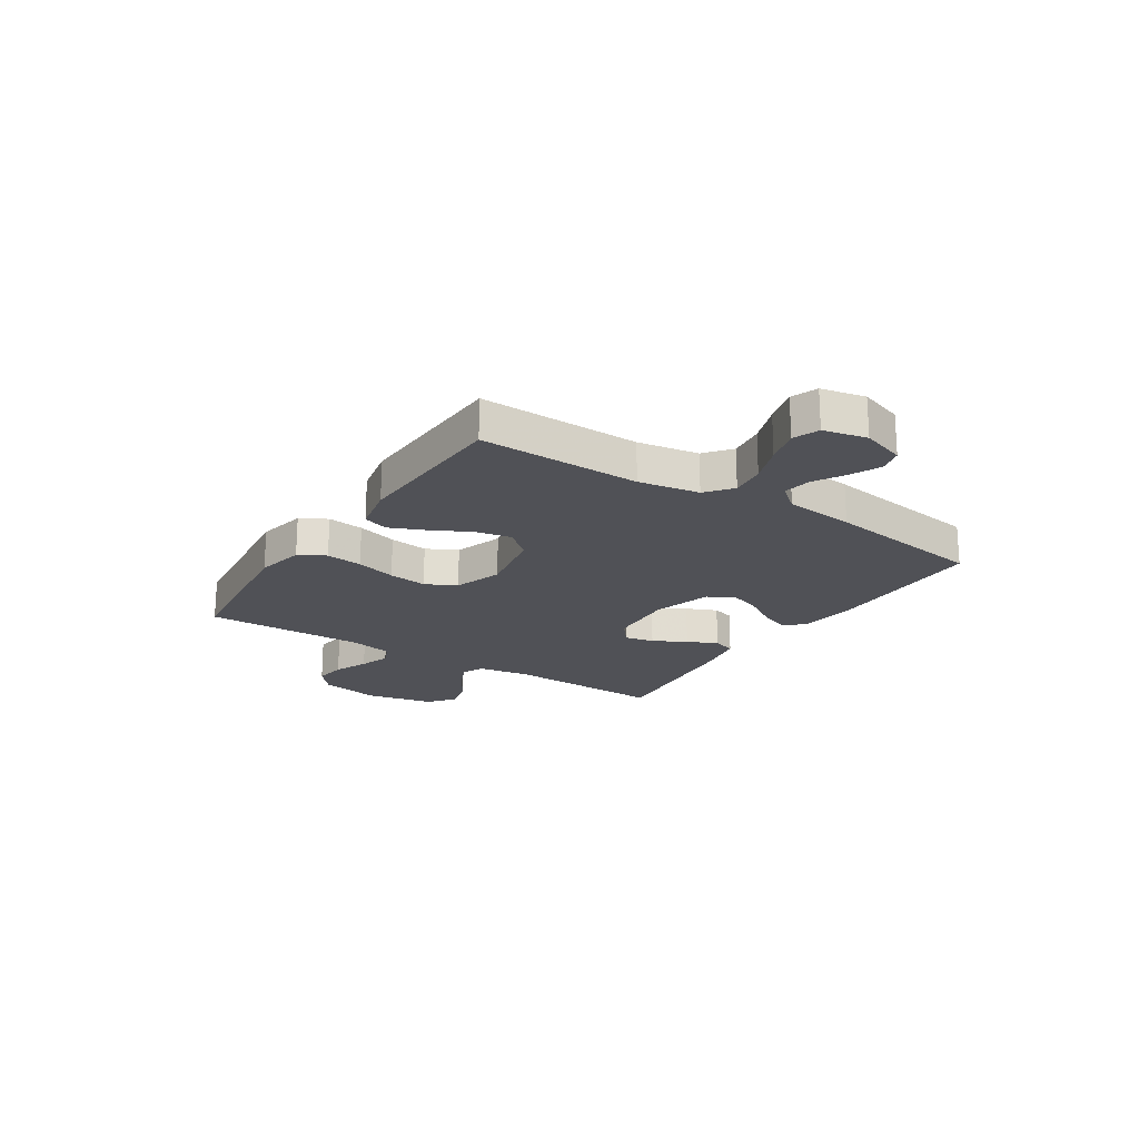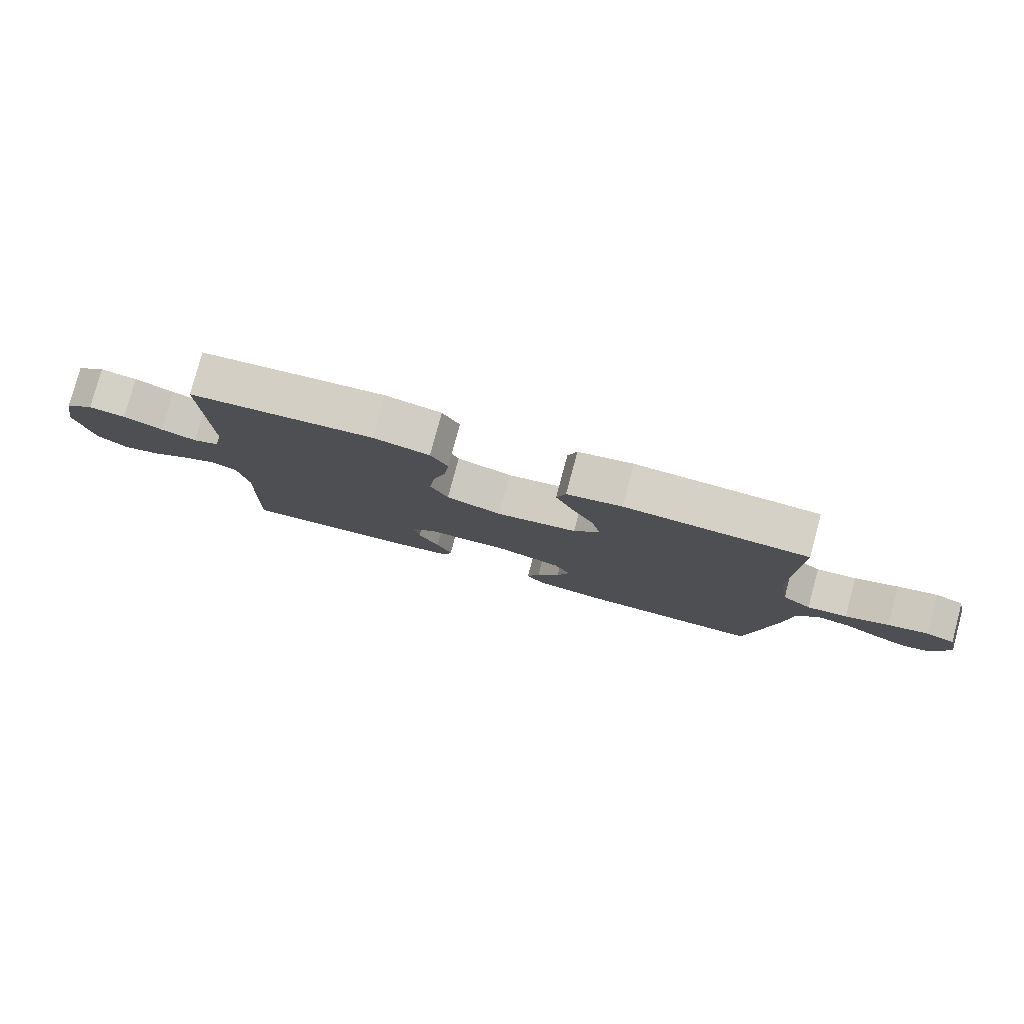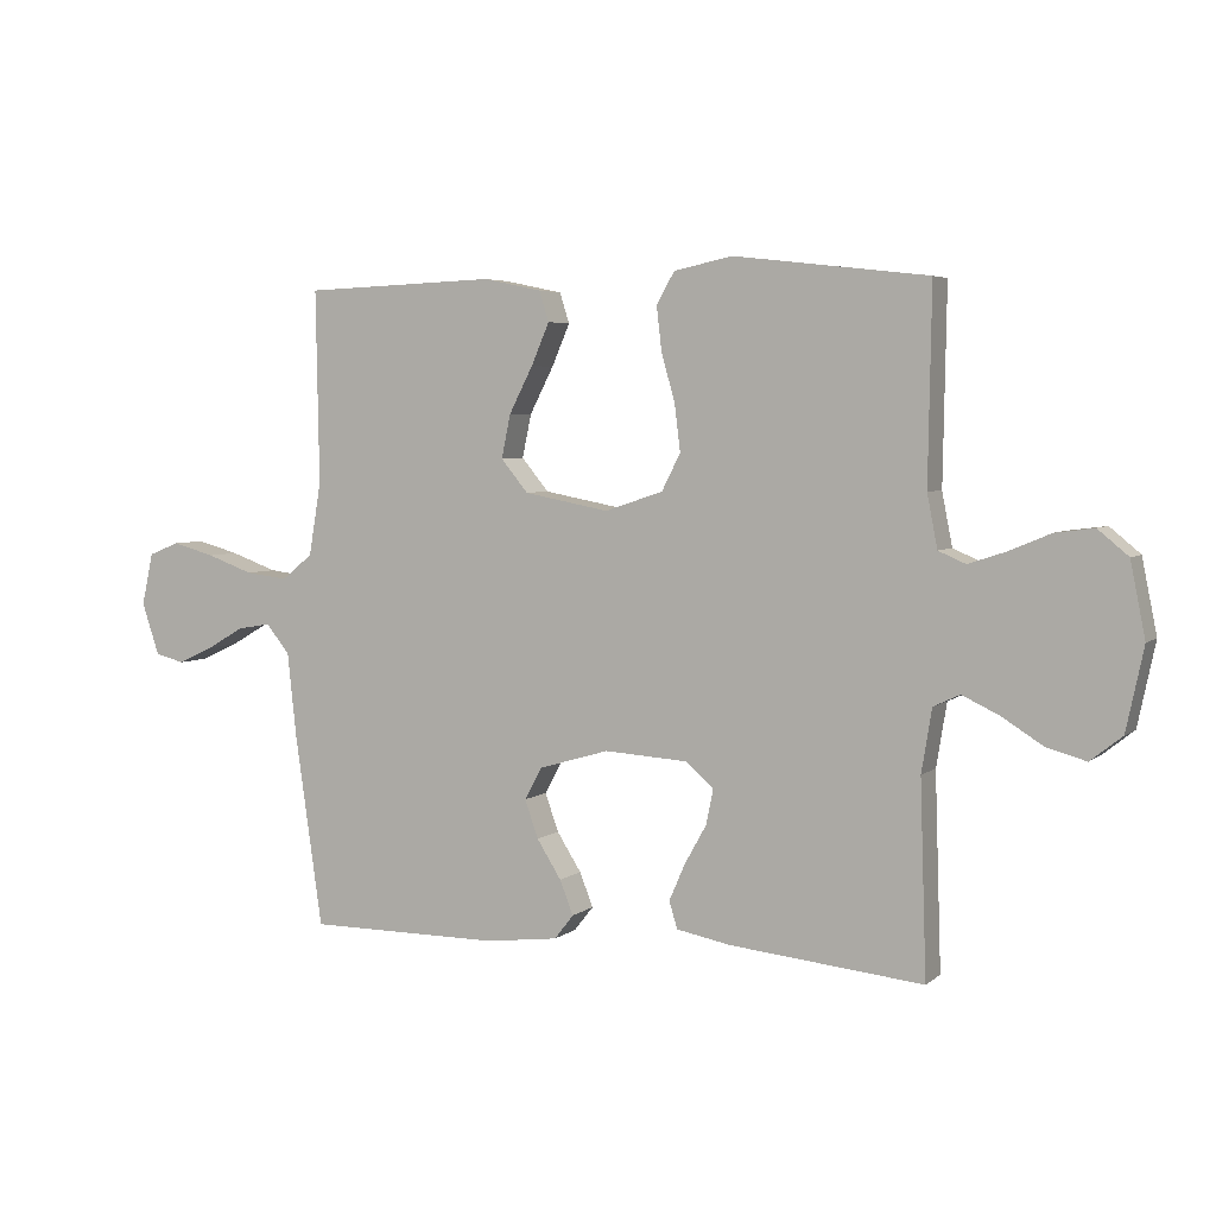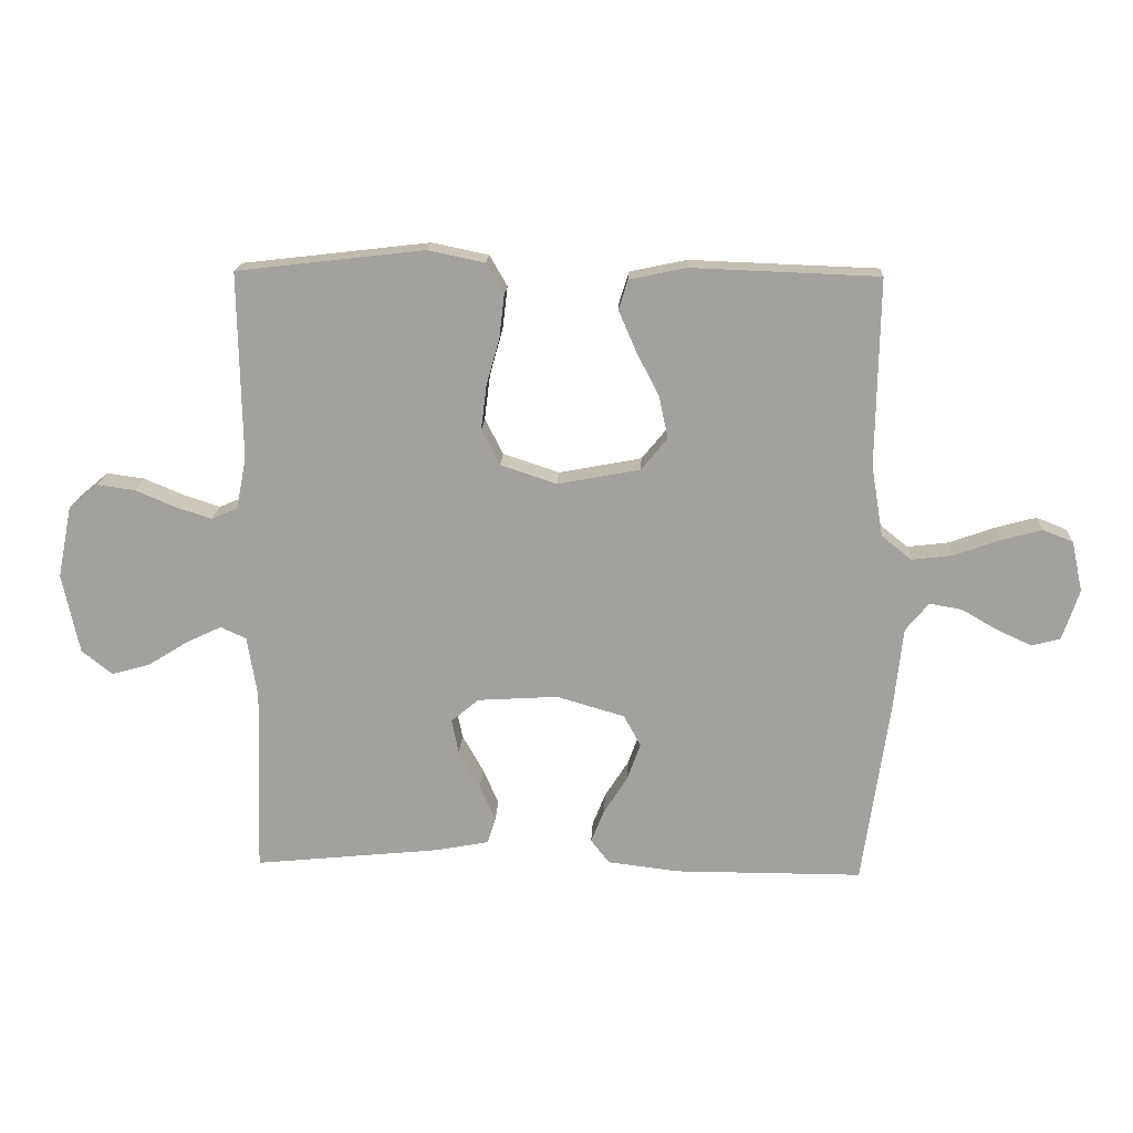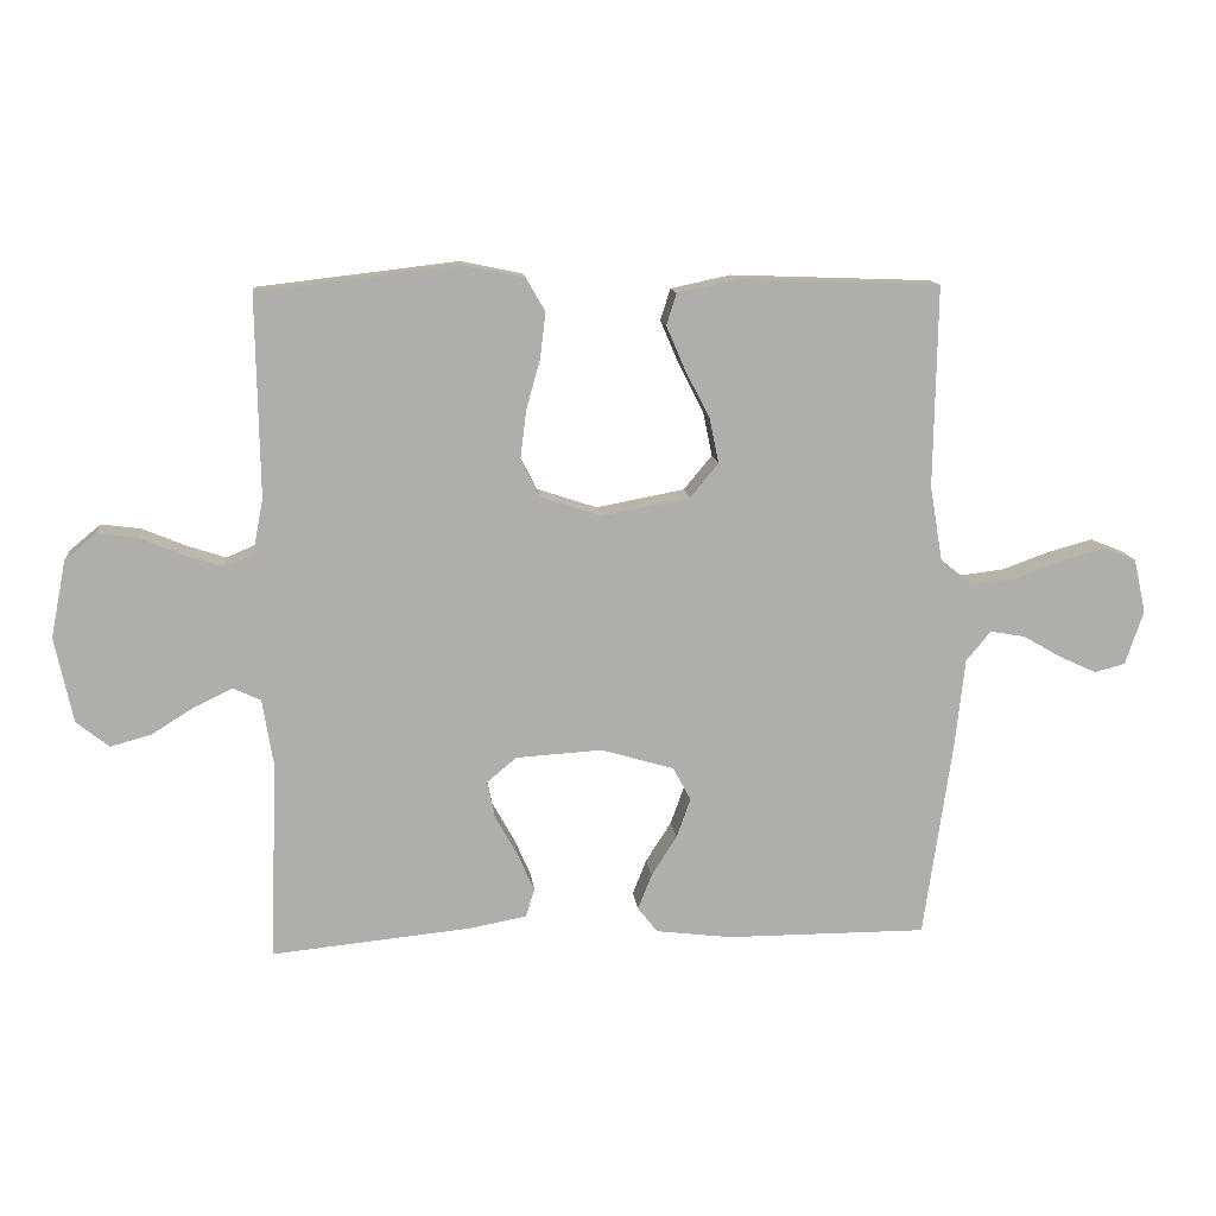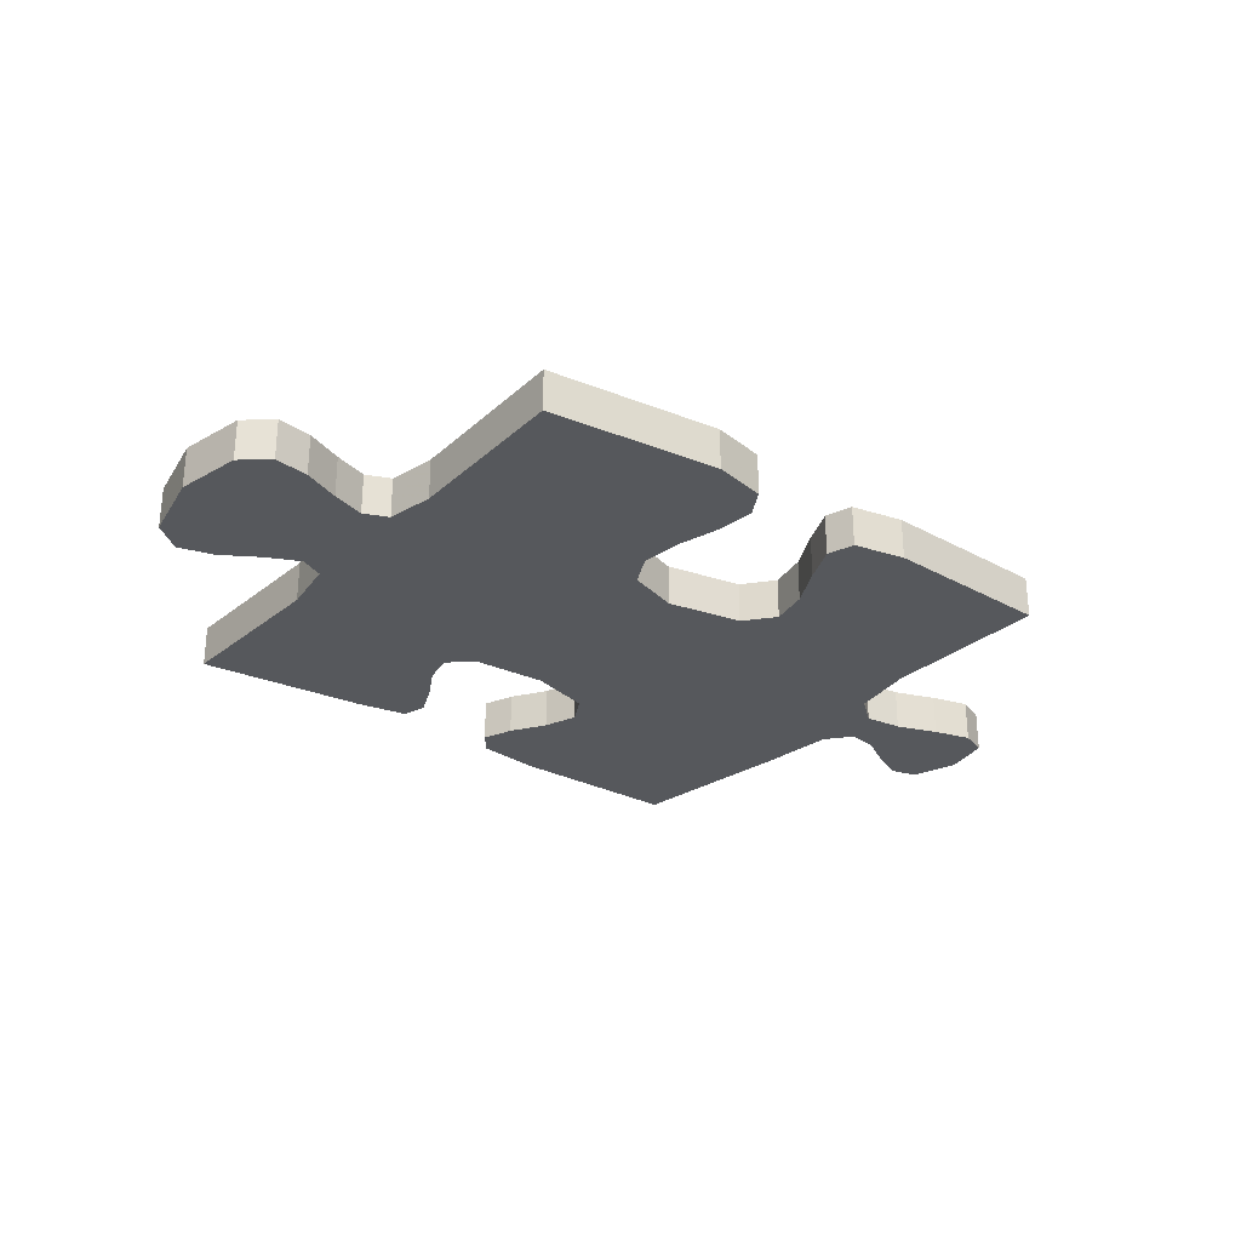
<metadata>
{"format":"obj","ext":"obj","renderer":"f3d","projection":"perspective","resolution":1024,"background":"white","views":[{"elev":-20.3,"azim":57.0,"up":"+Y"},{"elev":79.6,"azim":15.0,"up":"+Z"},{"elev":4.5,"azim":-155.1,"up":"+Z"},{"elev":17.5,"azim":2.7,"up":"+Z"},{"elev":12.8,"azim":-6.0,"up":"+Z"},{"elev":-28.2,"azim":-37.8,"up":"+Y"}]}
</metadata>
<code>
v -0.5 0.07 0.5
v -0.2 0.07 0.535
v -0.109 0.07 0.516
v -0.081 0.07 0.467
v -0.089 0.07 0.399
v -0.11 0.07 0.324
v -0.119 0.07 0.252
v -0.09 0.07 0.195
v 0 0.07 0.165
v 0.132 0.07 0.19
v 0.174 0.07 0.241
v 0.16 0.07 0.308
v 0.123 0.07 0.38
v 0.095 0.07 0.445
v 0.11 0.07 0.492
v 0.2 0.07 0.511
v 0.5 0.07 0.5
v 0.495 0.07 0.2
v 0.514 0.07 0.087
v 0.562 0.07 0.048
v 0.628 0.07 0.056
v 0.7 0.07 0.082
v 0.766 0.07 0.1
v 0.814 0.07 0.081
v 0.832 0.07 0
v 0.805 0.07 -0.081
v 0.759 0.07 -0.093
v 0.703 0.07 -0.067
v 0.646 0.07 -0.034
v 0.594 0.07 -0.025
v 0.557 0.07 -0.07
v 0.543 0.07 -0.2
v 0.5 0.07 -0.5
v 0.2 0.07 -0.5
v 0.086 0.07 -0.486
v 0.056 0.07 -0.448
v 0.077 0.07 -0.395
v 0.115 0.07 -0.335
v 0.136 0.07 -0.276
v 0.109 0.07 -0.226
v 0 0.07 -0.194
v -0.129 0.07 -0.202
v -0.173 0.07 -0.239
v -0.162 0.07 -0.294
v -0.128 0.07 -0.355
v -0.103 0.07 -0.412
v -0.116 0.07 -0.454
v -0.2 0.07 -0.47
v -0.5 0.07 -0.5
v -0.49 0.07 -0.2
v -0.506 0.07 -0.102
v -0.547 0.07 -0.083
v -0.604 0.07 -0.11
v -0.668 0.07 -0.15
v -0.729 0.07 -0.167
v -0.778 0.07 -0.128
v -0.805 0.07 0
v -0.782 0.07 0.115
v -0.735 0.07 0.154
v -0.675 0.07 0.146
v -0.611 0.07 0.119
v -0.553 0.07 0.1
v -0.511 0.07 0.118
v -0.495 0.07 0.2
v -0.5 0 0.5
v -0.2 0 0.535
v -0.109 0 0.516
v -0.081 0 0.467
v -0.089 0 0.399
v -0.11 0 0.324
v -0.119 0 0.252
v -0.09 0 0.195
v 0 0 0.165
v 0.132 0 0.19
v 0.174 0 0.241
v 0.16 0 0.308
v 0.123 0 0.38
v 0.095 0 0.445
v 0.11 0 0.492
v 0.2 0 0.511
v 0.5 0 0.5
v 0.495 0 0.2
v 0.514 0 0.087
v 0.562 0 0.048
v 0.628 0 0.056
v 0.7 0 0.082
v 0.766 0 0.1
v 0.814 0 0.081
v 0.832 0 0
v 0.805 0 -0.081
v 0.759 0 -0.093
v 0.703 0 -0.067
v 0.646 0 -0.034
v 0.594 0 -0.025
v 0.557 0 -0.07
v 0.543 0 -0.2
v 0.5 0 -0.5
v 0.2 0 -0.5
v 0.086 0 -0.486
v 0.056 0 -0.448
v 0.077 0 -0.395
v 0.115 0 -0.335
v 0.136 0 -0.276
v 0.109 0 -0.226
v 0 0 -0.194
v -0.129 0 -0.202
v -0.173 0 -0.239
v -0.162 0 -0.294
v -0.128 0 -0.355
v -0.103 0 -0.412
v -0.116 0 -0.454
v -0.2 0 -0.47
v -0.5 0 -0.5
v -0.49 0 -0.2
v -0.506 0 -0.102
v -0.547 0 -0.083
v -0.604 0 -0.11
v -0.668 0 -0.15
v -0.729 0 -0.167
v -0.778 0 -0.128
v -0.805 0 0
v -0.782 0 0.115
v -0.735 0 0.154
v -0.675 0 0.146
v -0.611 0 0.119
v -0.553 0 0.1
v -0.511 0 0.118
v -0.495 0 0.2
f 59 60 61
f 58 59 61
f 57 58 61
f 56 57 61
f 55 56 61
f 54 55 61
f 53 54 61
f 52 53 61 62
f 51 52 62 63
f 48 49 50
f 47 48 50
f 46 47 50
f 45 46 50
f 44 45 50
f 51 63 64
f 50 51 64
f 44 50 64
f 43 44 64
f 36 37 38
f 35 36 38
f 34 35 38
f 33 34 38
f 32 33 38
f 31 32 38
f 30 31 38 39
f 27 28 29
f 26 27 29
f 25 26 29
f 24 25 29
f 23 24 29
f 22 23 29
f 21 22 29
f 20 21 29 30
f 30 39 40
f 20 30 40
f 19 20 40
f 16 17 18
f 15 16 18
f 14 15 18
f 13 14 18
f 12 13 18
f 11 12 18 19
f 4 5 6
f 3 4 6
f 2 3 6
f 1 2 6
f 64 1 6
f 64 6 7
f 64 7 8
f 43 64 8
f 42 43 8
f 41 42 8 9
f 19 40 41
f 11 19 41
f 10 11 41
f 9 10 41
f 125 124 123
f 125 123 122
f 125 122 121
f 125 121 120
f 125 120 119
f 125 119 118
f 125 118 117
f 126 125 117 116
f 127 126 116 115
f 114 113 112
f 114 112 111
f 114 111 110
f 114 110 109
f 114 109 108
f 128 127 115
f 128 115 114
f 128 114 108
f 128 108 107
f 102 101 100
f 102 100 99
f 102 99 98
f 102 98 97
f 102 97 96
f 102 96 95
f 103 102 95 94
f 93 92 91
f 93 91 90
f 93 90 89
f 93 89 88
f 93 88 87
f 93 87 86
f 93 86 85
f 94 93 85 84
f 104 103 94
f 104 94 84
f 104 84 83
f 82 81 80
f 82 80 79
f 82 79 78
f 82 78 77
f 82 77 76
f 83 82 76 75
f 70 69 68
f 70 68 67
f 70 67 66
f 70 66 65
f 70 65 128
f 71 70 128
f 72 71 128
f 72 128 107
f 72 107 106
f 73 72 106 105
f 105 104 83
f 105 83 75
f 105 75 74
f 105 74 73
f 1 65 66 2
f 2 66 67 3
f 3 67 68 4
f 4 68 69 5
f 5 69 70 6
f 6 70 71 7
f 7 71 72 8
f 8 72 73 9
f 9 73 74 10
f 10 74 75 11
f 11 75 76 12
f 12 76 77 13
f 13 77 78 14
f 14 78 79 15
f 15 79 80 16
f 16 80 81 17
f 17 81 82 18
f 18 82 83 19
f 19 83 84 20
f 20 84 85 21
f 21 85 86 22
f 22 86 87 23
f 23 87 88 24
f 24 88 89 25
f 25 89 90 26
f 26 90 91 27
f 27 91 92 28
f 28 92 93 29
f 29 93 94 30
f 30 94 95 31
f 31 95 96 32
f 32 96 97 33
f 33 97 98 34
f 34 98 99 35
f 35 99 100 36
f 36 100 101 37
f 37 101 102 38
f 38 102 103 39
f 39 103 104 40
f 40 104 105 41
f 41 105 106 42
f 42 106 107 43
f 43 107 108 44
f 44 108 109 45
f 45 109 110 46
f 46 110 111 47
f 47 111 112 48
f 48 112 113 49
f 49 113 114 50
f 50 114 115 51
f 51 115 116 52
f 52 116 117 53
f 53 117 118 54
f 54 118 119 55
f 55 119 120 56
f 56 120 121 57
f 57 121 122 58
f 58 122 123 59
f 59 123 124 60
f 60 124 125 61
f 61 125 126 62
f 62 126 127 63
f 63 127 128 64
f 64 128 65 1

</code>
